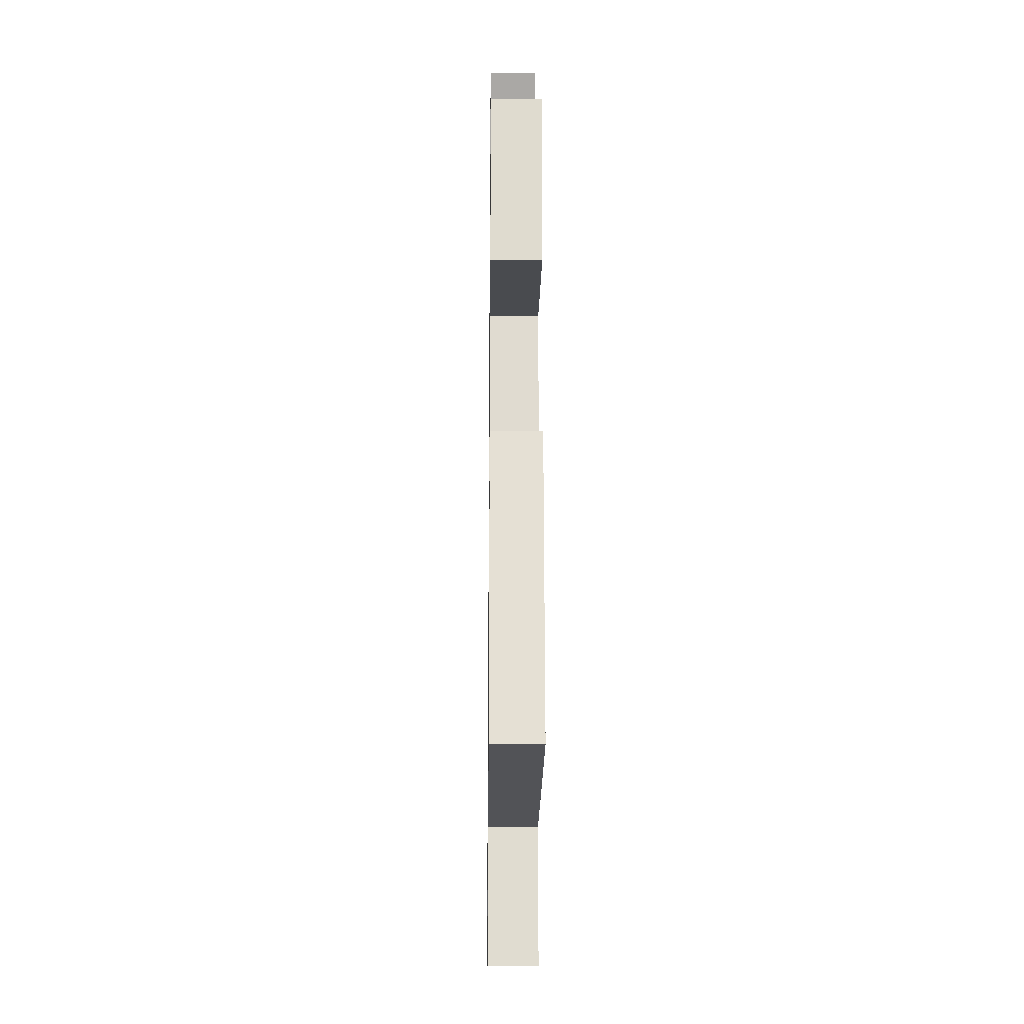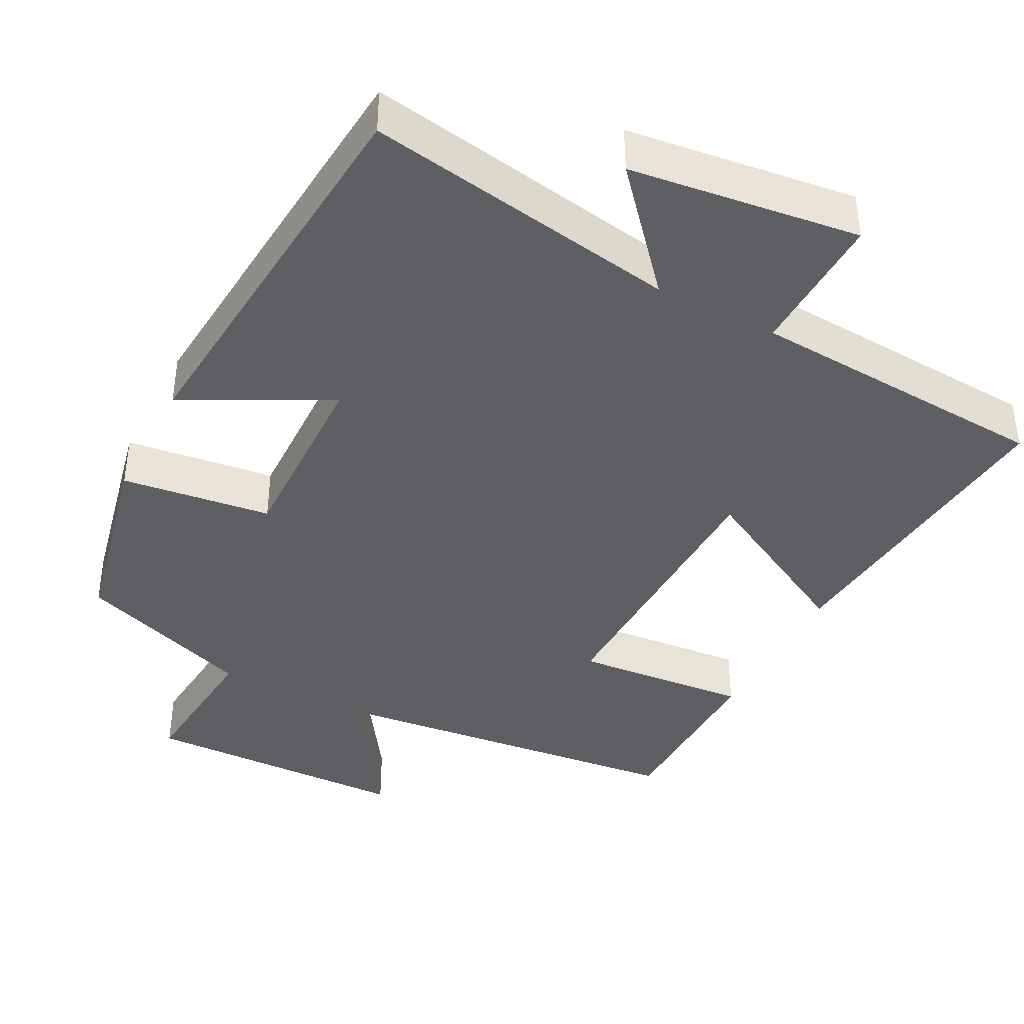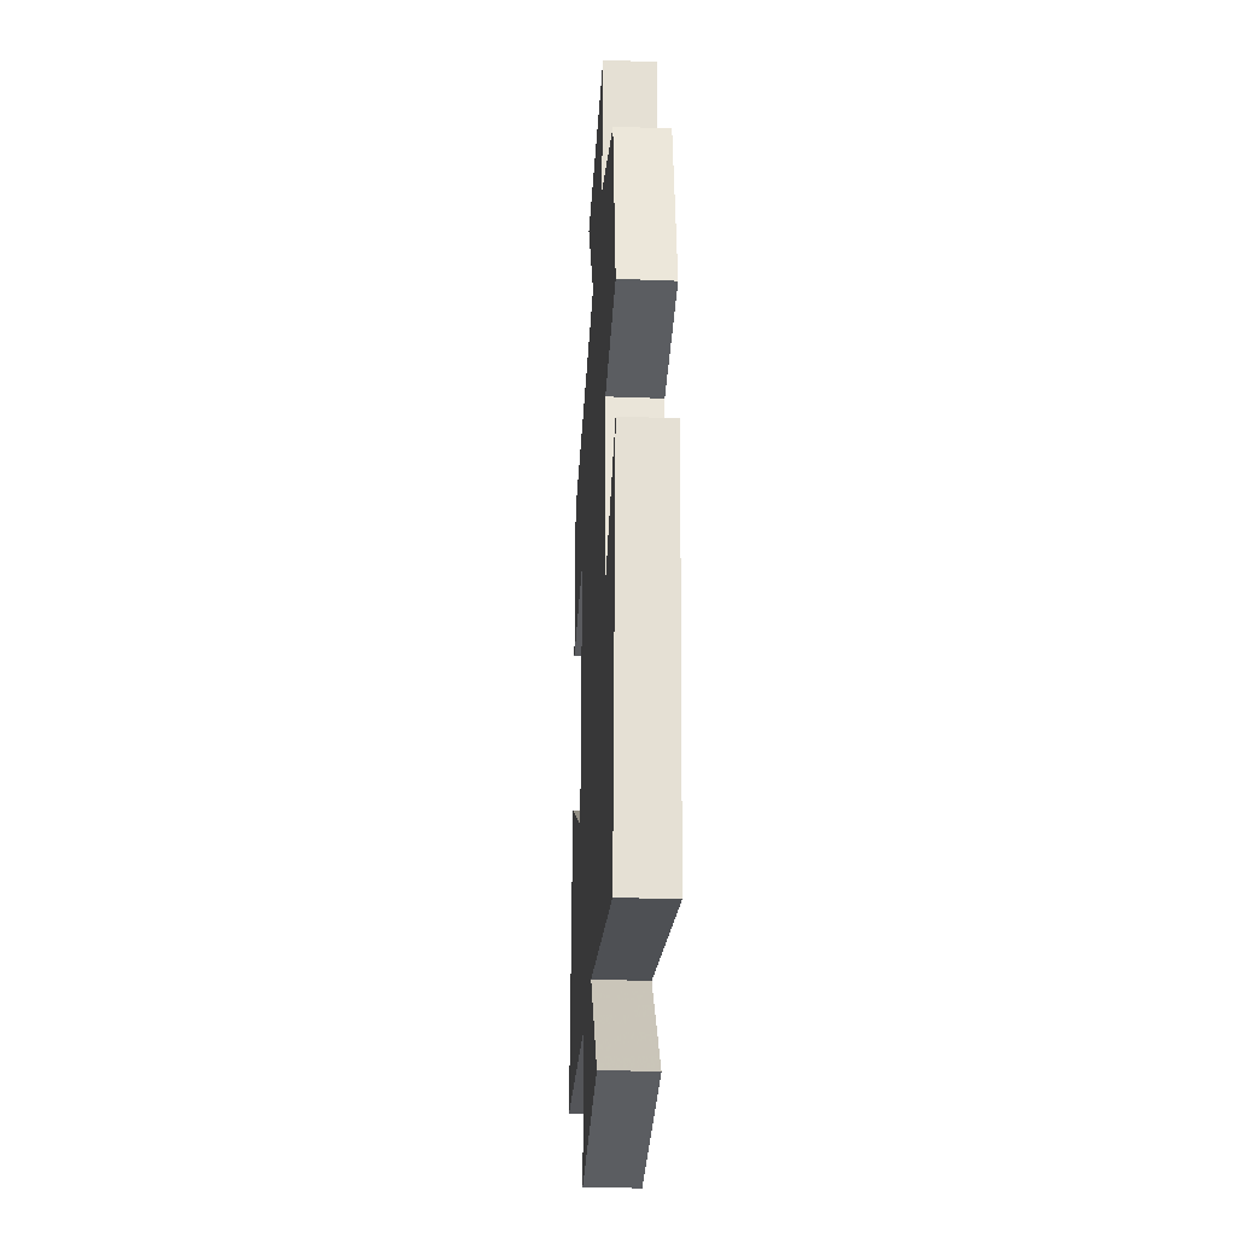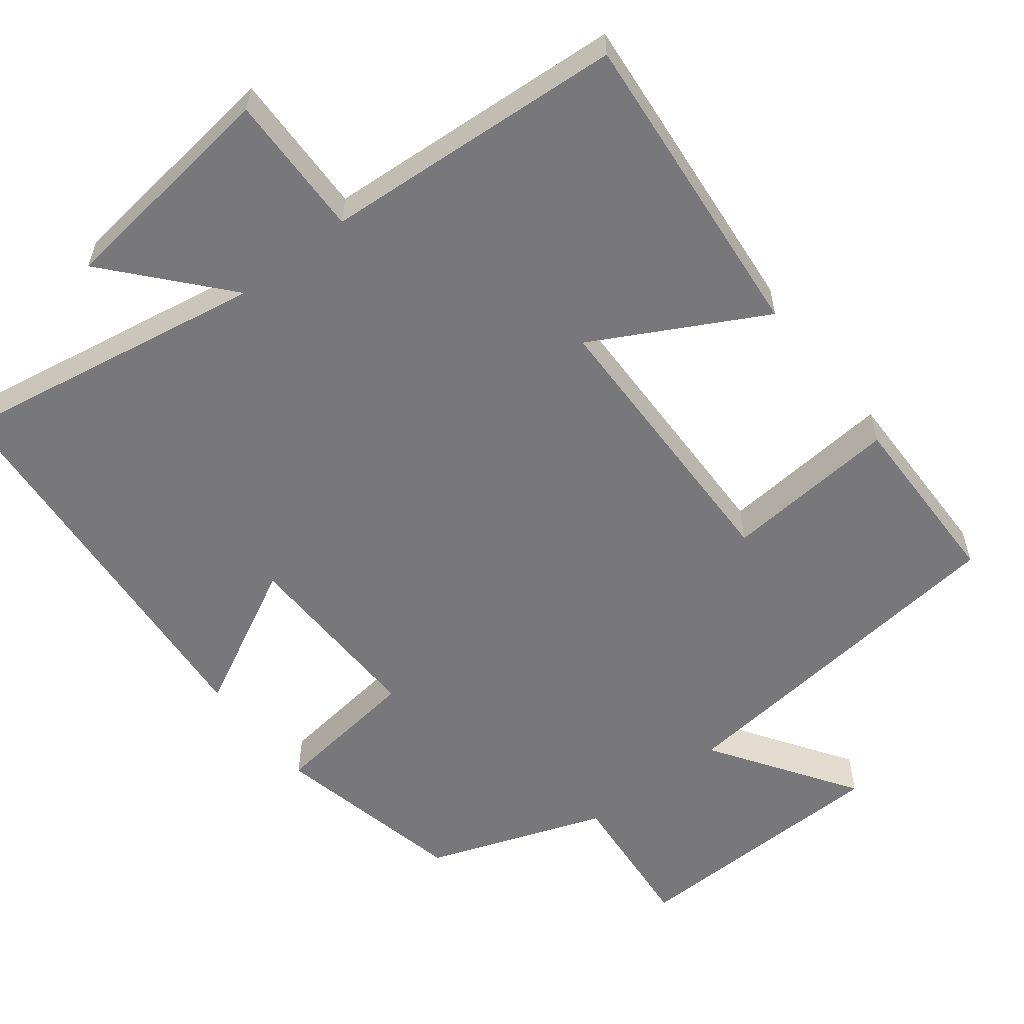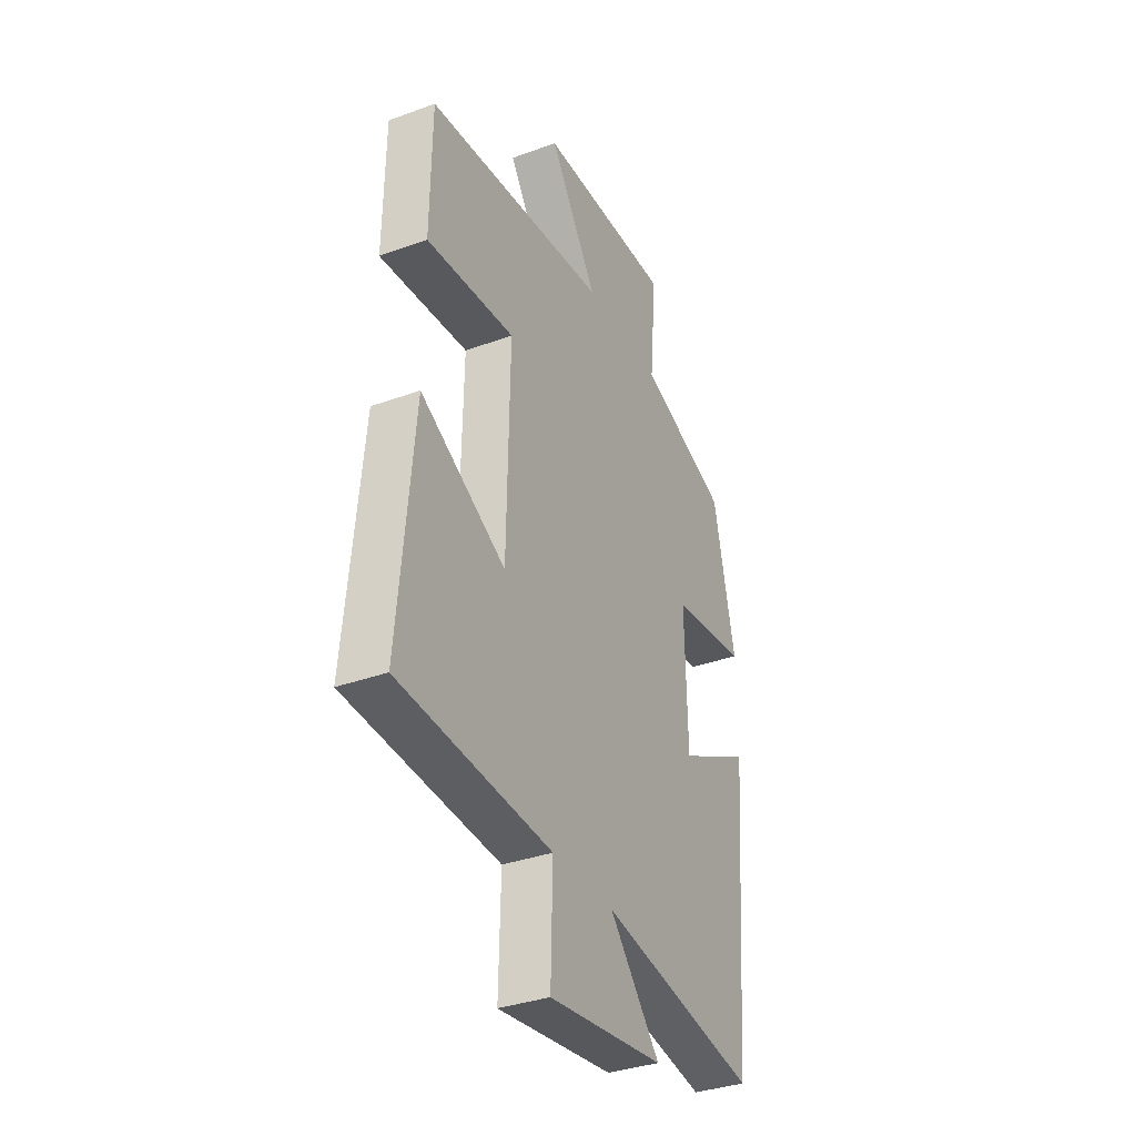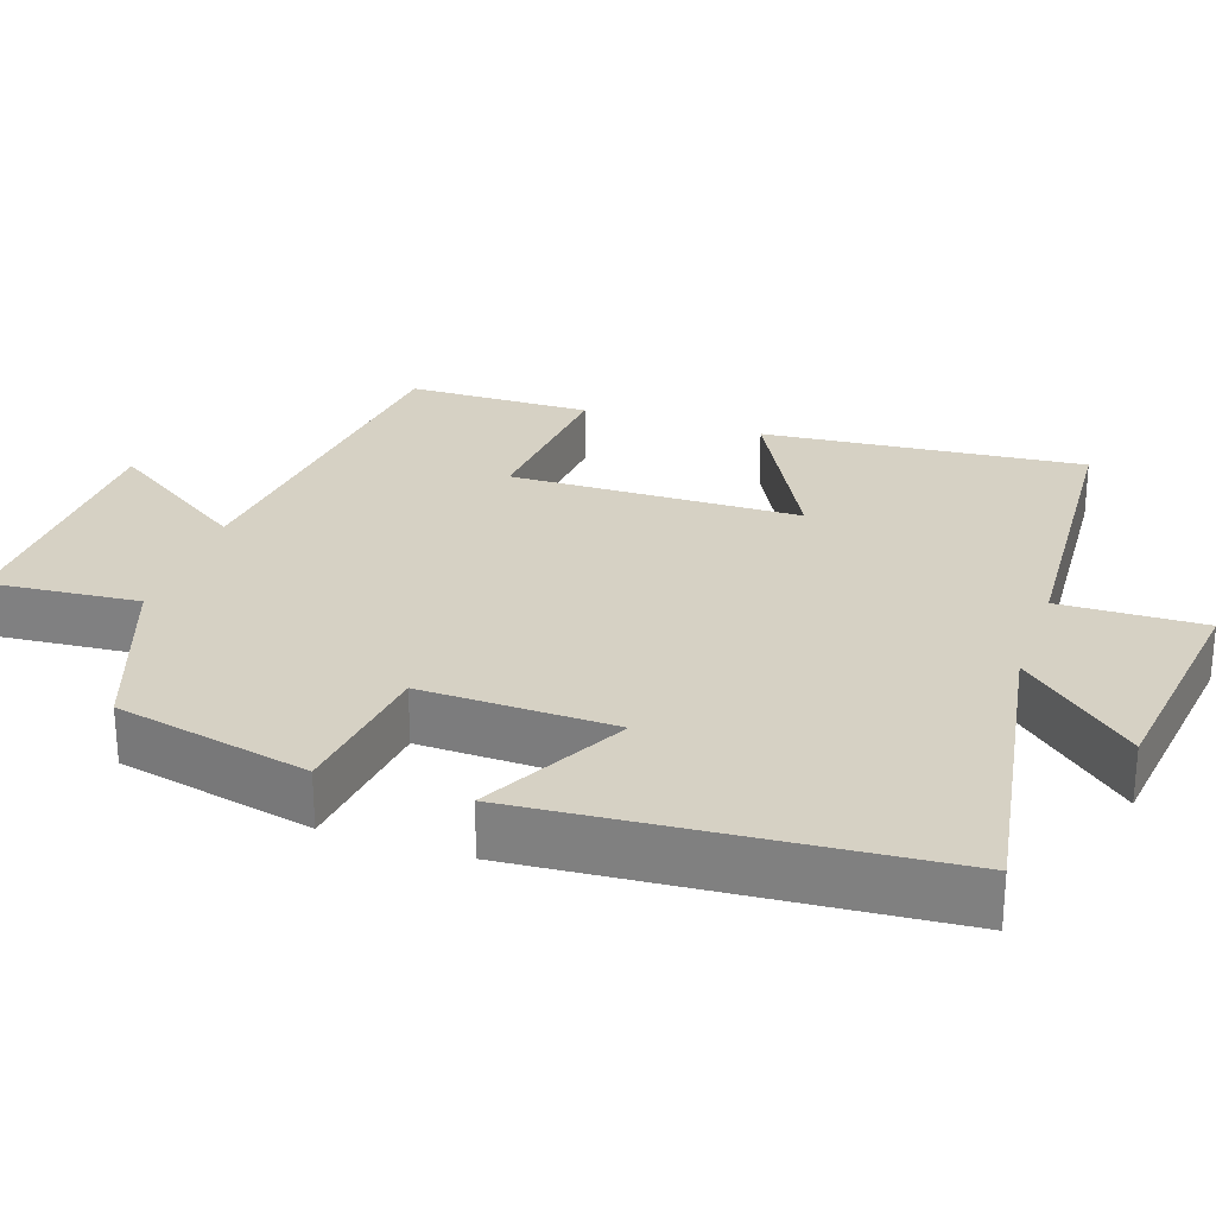
<metadata>
{"format":"obj","ext":"obj","renderer":"f3d","projection":"perspective","resolution":1024,"background":"white","views":[{"elev":-18.6,"azim":-90.7,"up":"+Z"},{"elev":-40.2,"azim":152.6,"up":"+Y"},{"elev":-28.5,"azim":86.5,"up":"+Z"},{"elev":-57.5,"azim":-142.1,"up":"+Y"},{"elev":-34.9,"azim":-64.0,"up":"+Z"},{"elev":27.0,"azim":108.9,"up":"+Y"}]}
</metadata>
<code>
v -0.541 0.07 -0.473
v -0.5 0.07 -0.045
v -0.273 0.07 -0.167
v -0.265 0.07 0.221
v -0.5 0.07 0.201
v -0.496 0.07 0.447
v -0.01 0.07 0.5
v -0.138 0.07 0.693
v 0.222 0.07 0.701
v 0.204 0.07 0.5
v 0.443 0.07 0.413
v 0.5 0.07 0.152
v 0.299 0.07 0.127
v 0.305 0.07 -0.131
v 0.5 0.07 -0.03
v 0.456 0.07 -0.573
v 0.034 0.07 -0.5
v 0.169 0.07 -0.655
v -0.139 0.07 -0.693
v -0.134 0.07 -0.5
v -0.541 0 -0.473
v -0.5 0 -0.045
v -0.273 0 -0.167
v -0.265 0 0.221
v -0.5 0 0.201
v -0.496 0 0.447
v -0.01 0 0.5
v -0.138 0 0.693
v 0.222 0 0.701
v 0.204 0 0.5
v 0.443 0 0.413
v 0.5 0 0.152
v 0.299 0 0.127
v 0.305 0 -0.131
v 0.5 0 -0.03
v 0.456 0 -0.573
v 0.034 0 -0.5
v 0.169 0 -0.655
v -0.139 0 -0.693
v -0.134 0 -0.5
f 17 18 19 20
f 1 2 3
f 20 1 3
f 17 20 3
f 14 15 16 17
f 17 3 4
f 14 17 4
f 13 14 4
f 12 13 4
f 11 12 4
f 10 11 4
f 7 8 9 10
f 6 7 10
f 5 6 10
f 4 5 10
f 40 39 38 37
f 23 22 21
f 23 21 40
f 23 40 37
f 37 36 35 34
f 24 23 37
f 24 37 34
f 24 34 33
f 24 33 32
f 24 32 31
f 24 31 30
f 30 29 28 27
f 30 27 26
f 30 26 25
f 30 25 24
f 1 21 22 2
f 2 22 23 3
f 3 23 24 4
f 4 24 25 5
f 5 25 26 6
f 6 26 27 7
f 7 27 28 8
f 8 28 29 9
f 9 29 30 10
f 10 30 31 11
f 11 31 32 12
f 12 32 33 13
f 13 33 34 14
f 14 34 35 15
f 15 35 36 16
f 16 36 37 17
f 17 37 38 18
f 18 38 39 19
f 19 39 40 20
f 20 40 21 1

</code>
